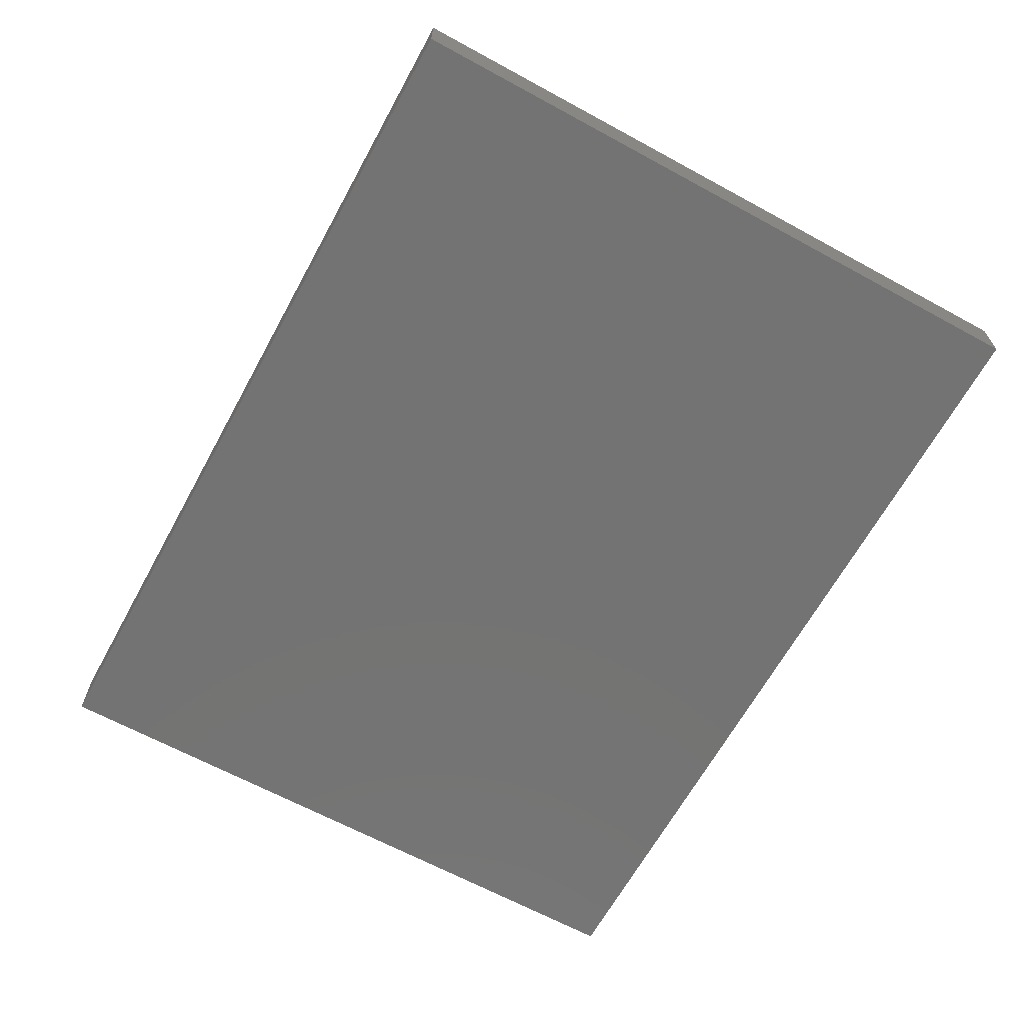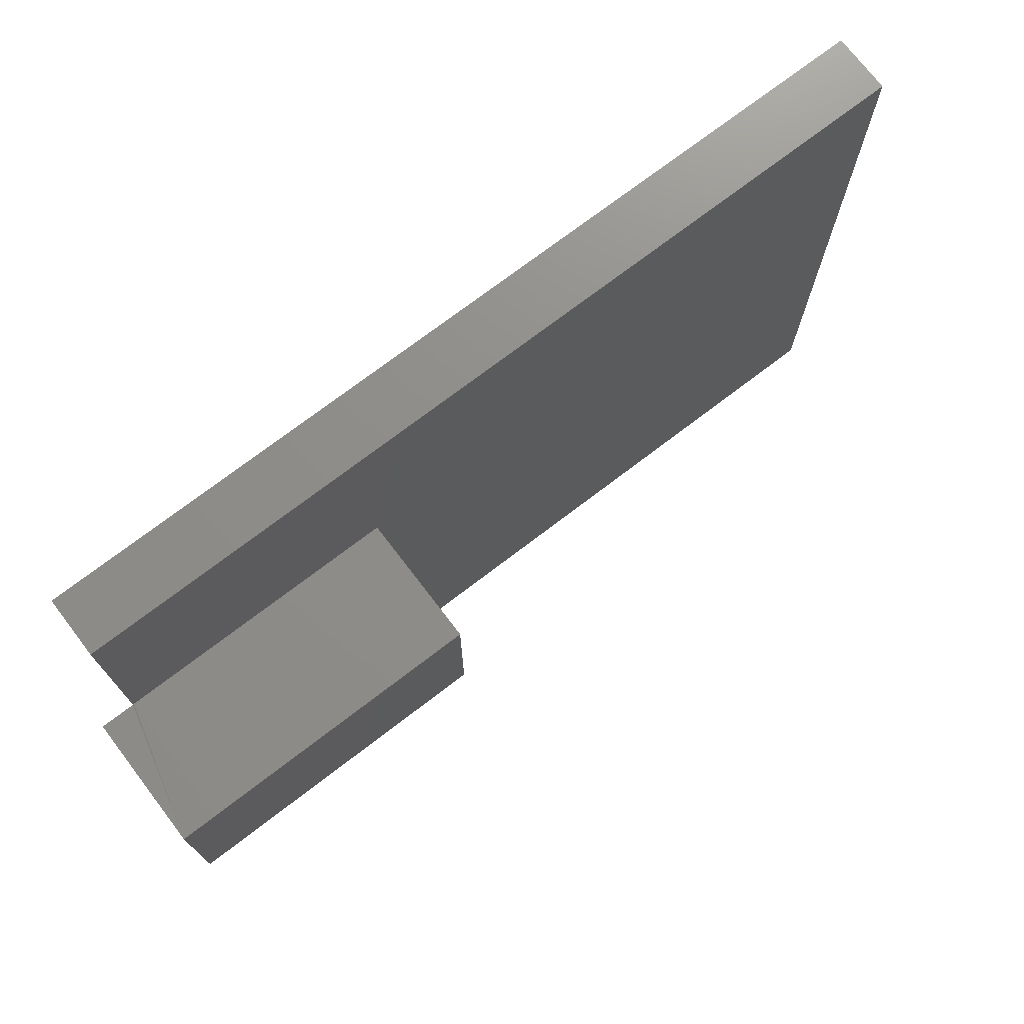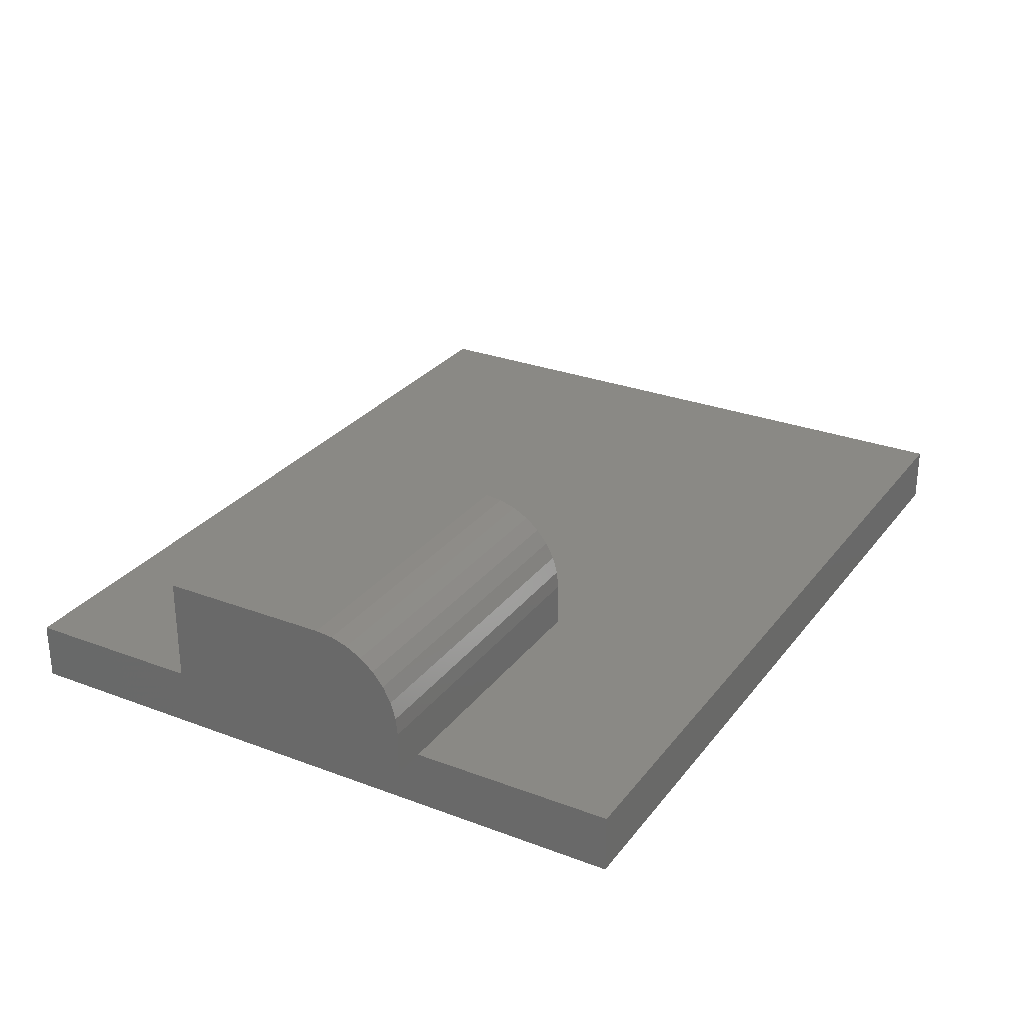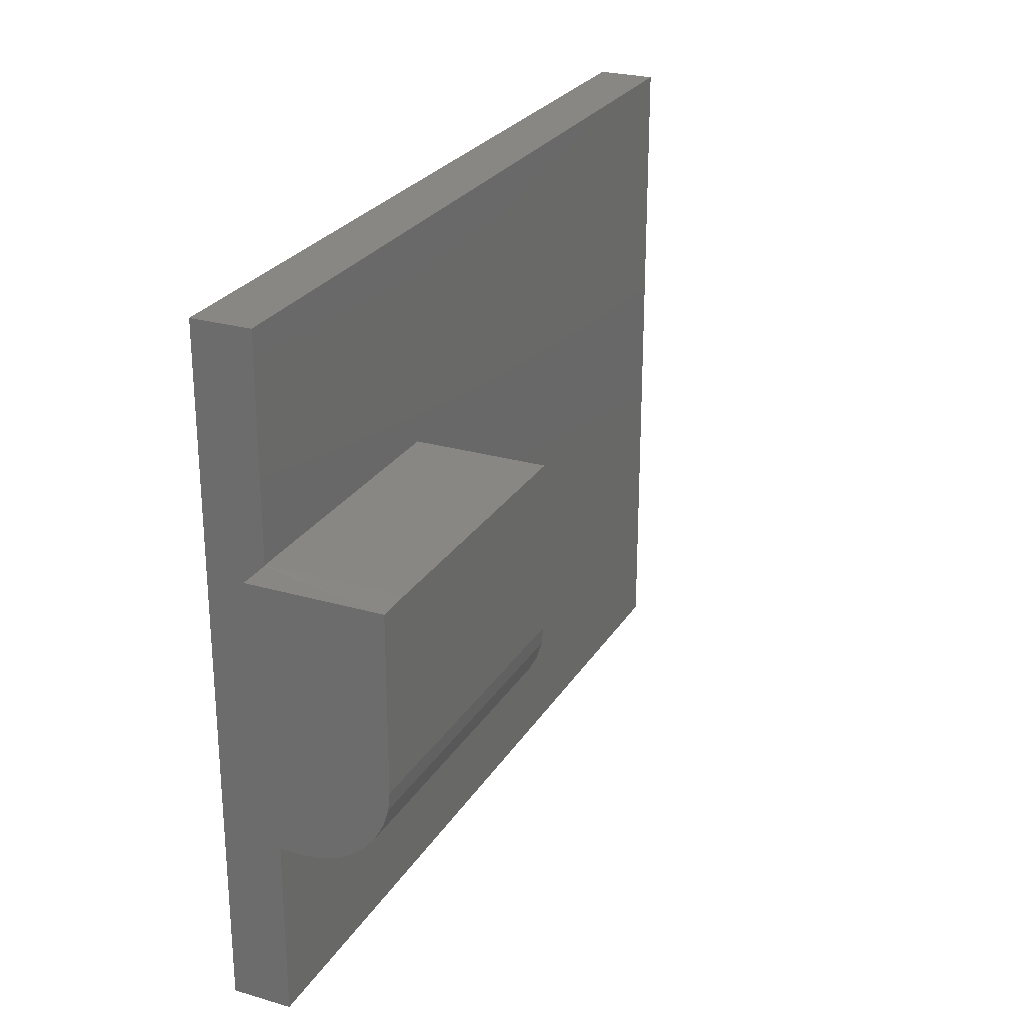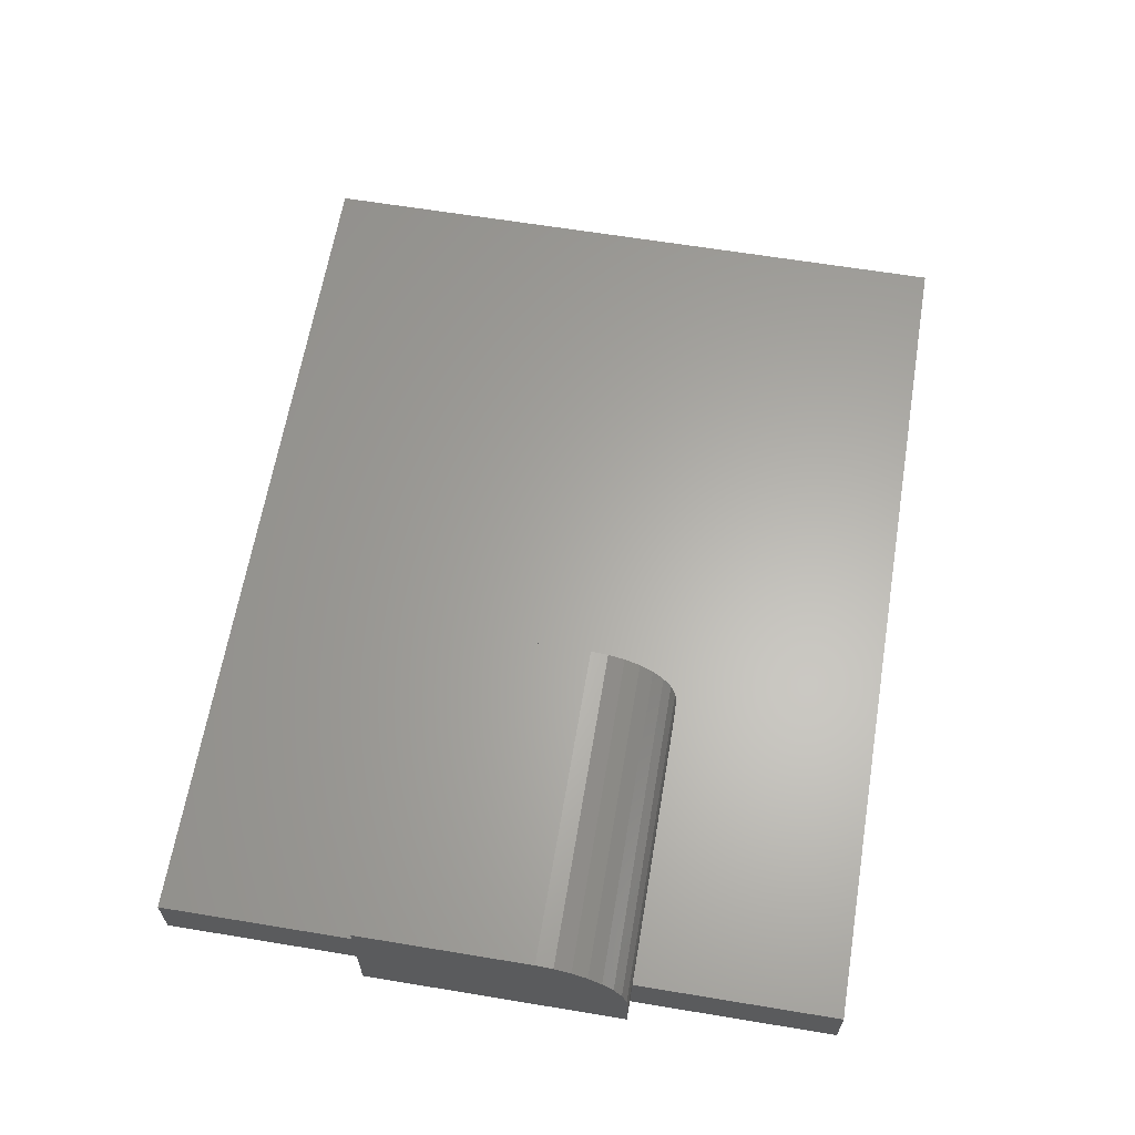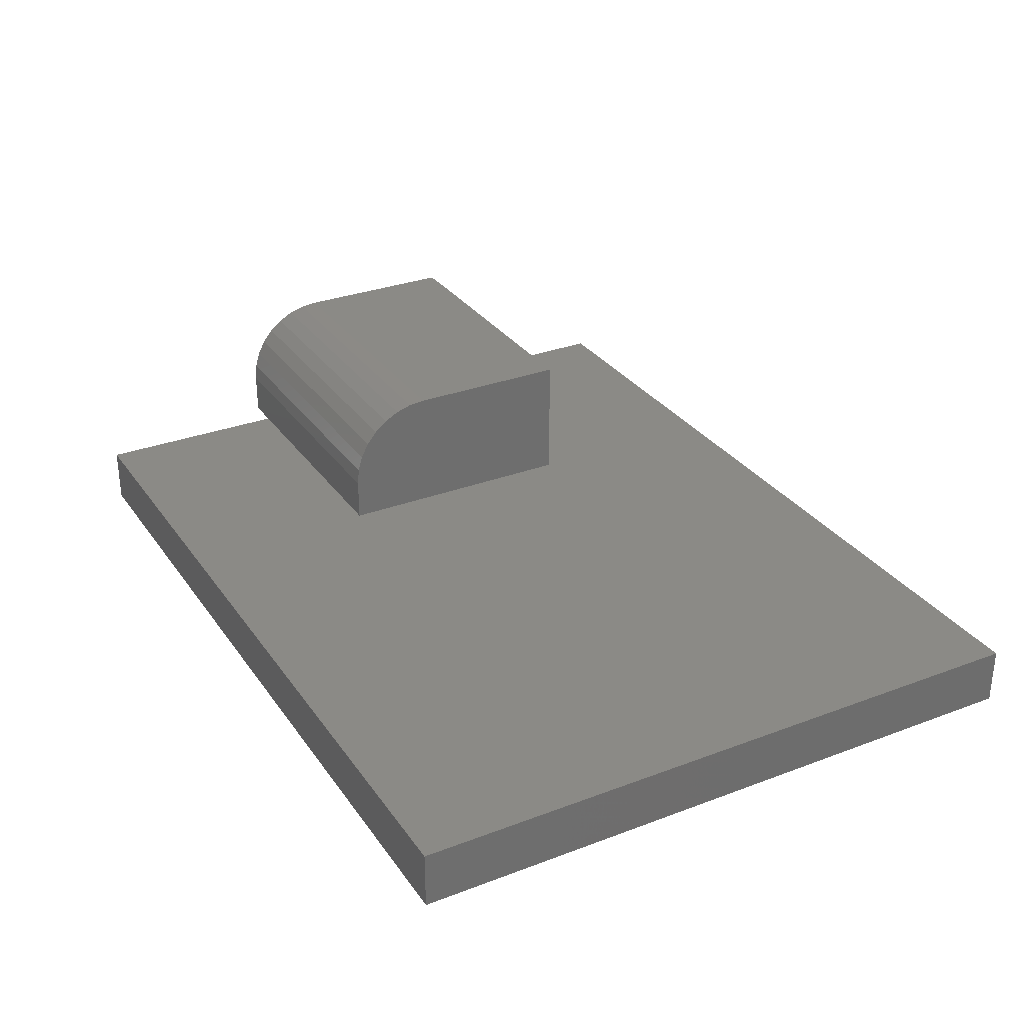
<metadata>
{"format":"stl","ext":"stl","renderer":"f3d","projection":"perspective","resolution":1024,"background":"white","views":[{"elev":-65.4,"azim":61.3,"up":"+Z"},{"elev":73.6,"azim":-37.4,"up":"+Y"},{"elev":28.2,"azim":-60.3,"up":"+Z"},{"elev":25.8,"azim":-65.2,"up":"+Y"},{"elev":63.1,"azim":-80.5,"up":"+Z"},{"elev":30.5,"azim":61.3,"up":"+Z"}]}
</metadata>
<code>
# stl→obj: 37 verts, 70 faces
v -0.2422 -0.07031 0.3047
v -0.2422 -0.09775 0.302
v -0.2422 -0.1241 0.294
v -0.2422 -0.1484 0.281
v -0.2422 -0.1697 0.2635
v -0.2422 -0.1872 0.2422
v -0.2422 -0.2002 0.2179
v -0.2422 -0.2082 0.1915
v -0.2422 -0.2109 0.1641
v -0.2422 -0.2109 0.09375
v -0.2422 0.204 0.09375
v -0.2422 0.204 0.3047
v -0.75 -0.07031 0.3047
v -0.6933 0.204 0.3047
v -0.75 0.2031 0.3047
v -0.75 -0.2109 0.09375
v -0.75 -0.2109 0.1641
v -0.75 -0.2082 0.1915
v -0.75 -0.2002 0.2179
v -0.75 -0.1872 0.2422
v -0.75 -0.1697 0.2635
v -0.75 -0.1484 0.281
v -0.75 -0.1241 0.294
v -0.75 -0.09775 0.302
v -0.75 0.2031 0.09375
v -0.6953 -0.2109 0.09375
v -0.6933 -0.2109 0.09375
v -0.6933 0.204 0.09375
v -0.6953 0.2031 0.09375
v -0.6953 0.5442 0.09375
v 0.6953 0.5442 0.09375
v 0.6953 -0.5391 0.09375
v -0.6953 -0.5391 0.09375
v -0.6953 0.5442 0
v -0.6953 -0.5391 0
v 0.6953 -0.5391 0
v 0.6953 0.5442 0
f 1 2 3
f 1 3 4
f 1 4 5
f 1 5 6
f 1 6 7
f 1 7 8
f 1 8 9
f 1 9 10
f 1 10 11
f 1 11 12
f 1 12 13
f 13 12 14
f 13 14 15
f 16 17 18
f 16 18 19
f 16 19 20
f 16 20 21
f 16 21 22
f 16 22 23
f 16 23 24
f 16 24 13
f 16 13 15
f 16 15 25
f 9 17 16
f 9 16 26
f 9 26 27
f 9 27 10
f 17 9 18
f 18 9 8
f 18 8 19
f 19 8 7
f 19 7 20
f 20 7 6
f 20 6 21
f 21 6 5
f 21 5 22
f 22 5 4
f 22 4 23
f 23 4 3
f 23 3 24
f 24 3 2
f 24 2 13
f 13 2 1
f 15 14 28
f 15 28 29
f 15 29 25
f 12 11 14
f 14 11 28
f 30 29 28
f 30 28 11
f 30 11 31
f 31 11 32
f 32 11 10
f 32 10 33
f 33 10 27
f 33 27 26
f 16 25 26
f 26 25 29
f 34 35 33
f 34 33 26
f 34 26 29
f 34 29 30
f 35 34 36
f 36 34 37
f 31 37 30
f 30 37 34
f 32 36 31
f 31 36 37
f 33 35 32
f 32 35 36

</code>
